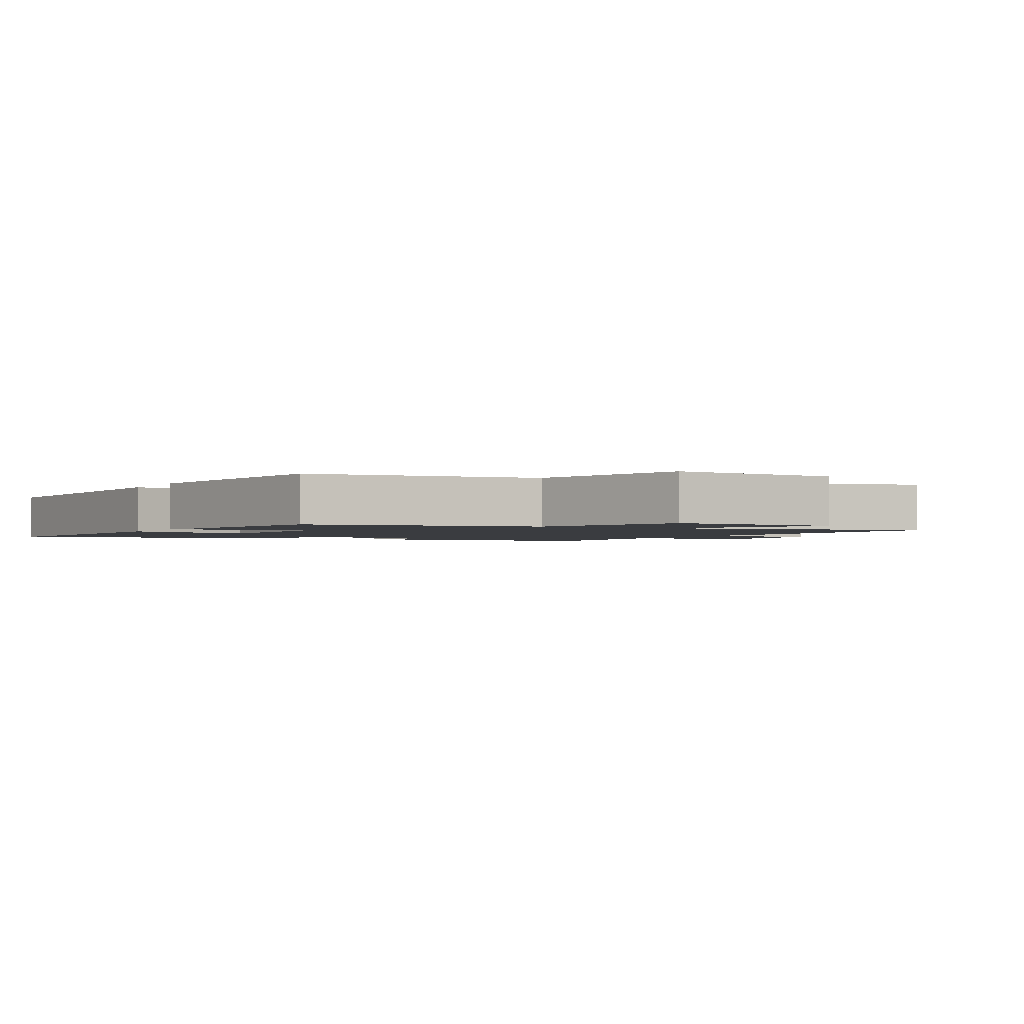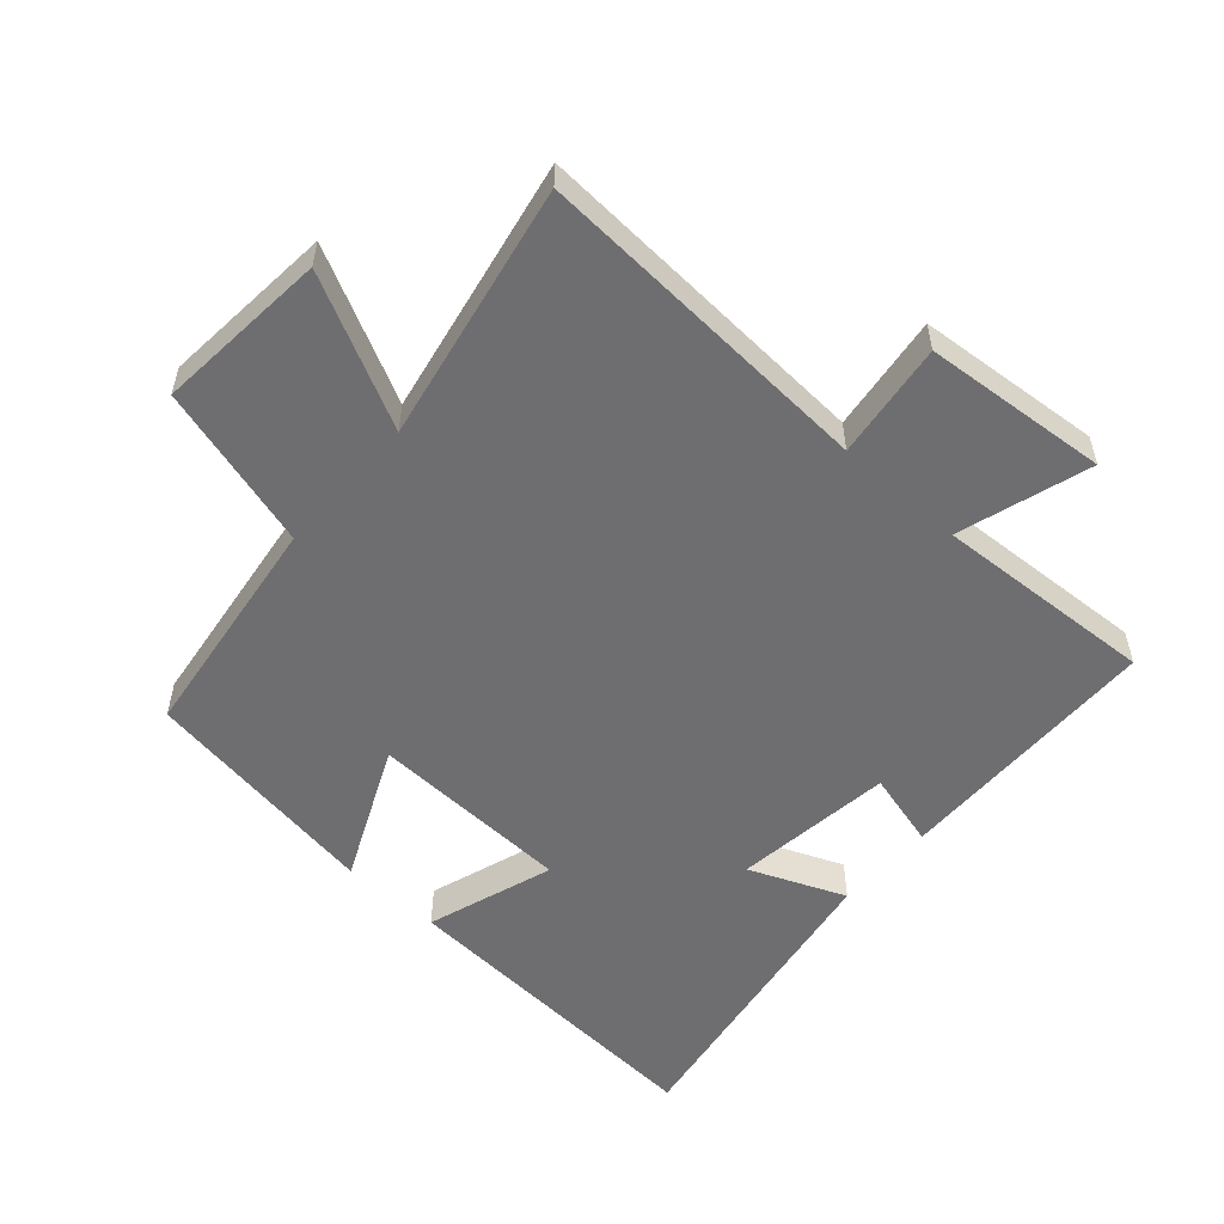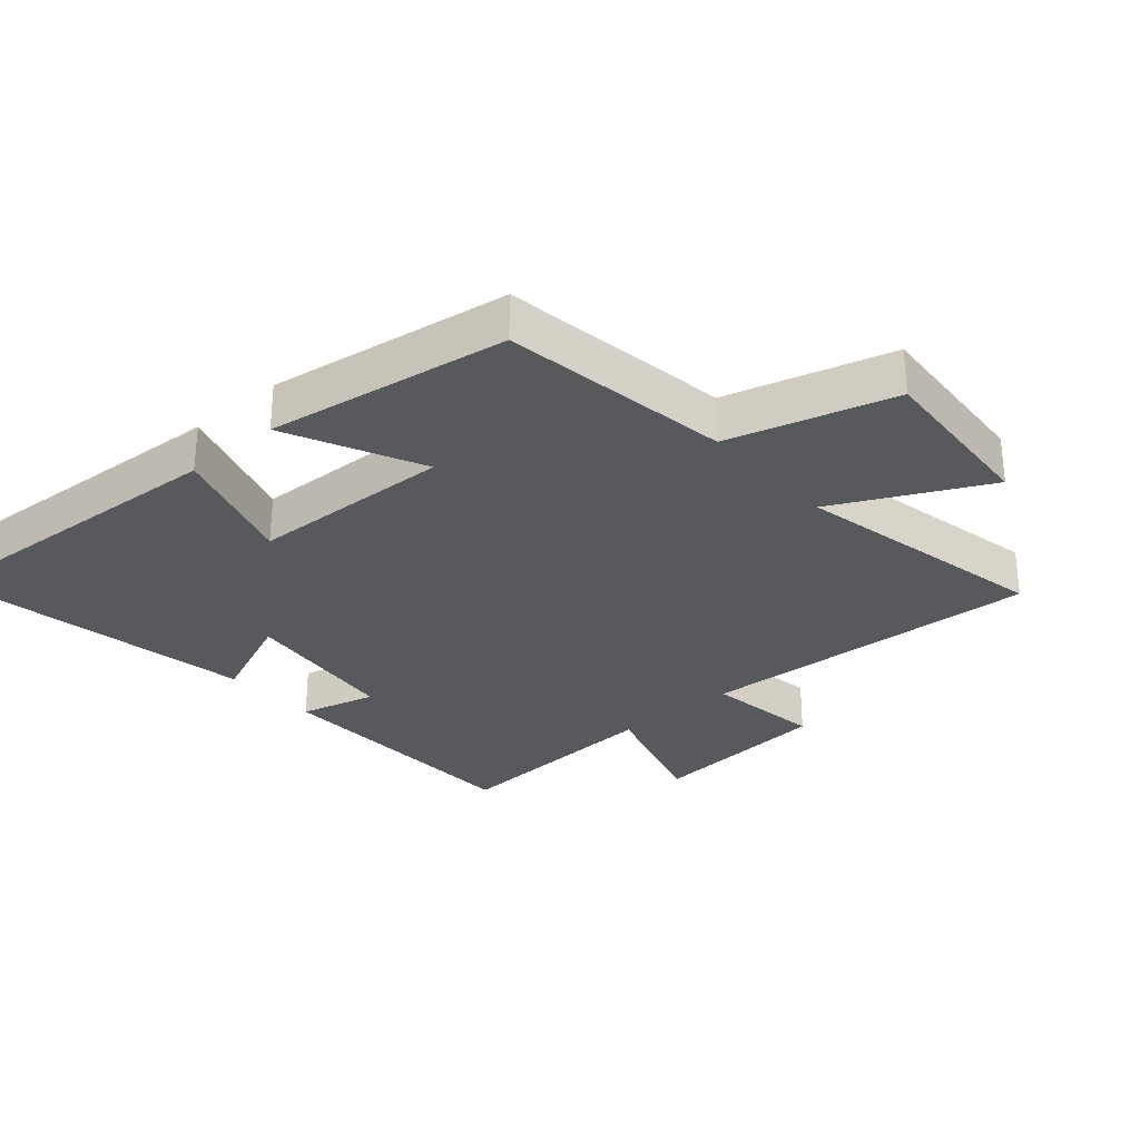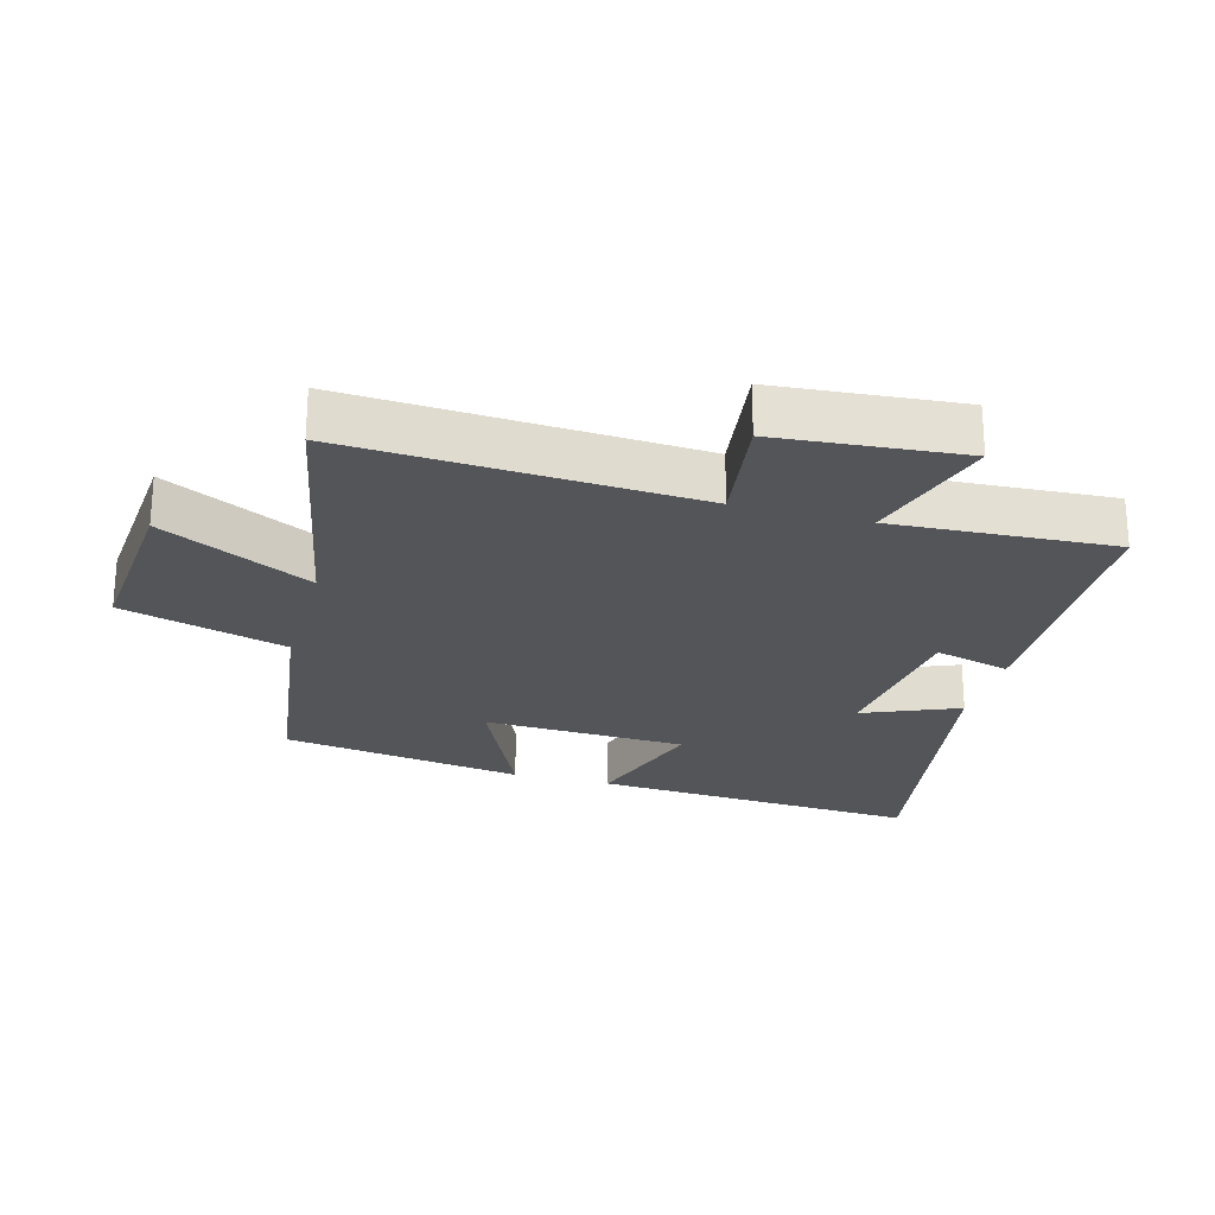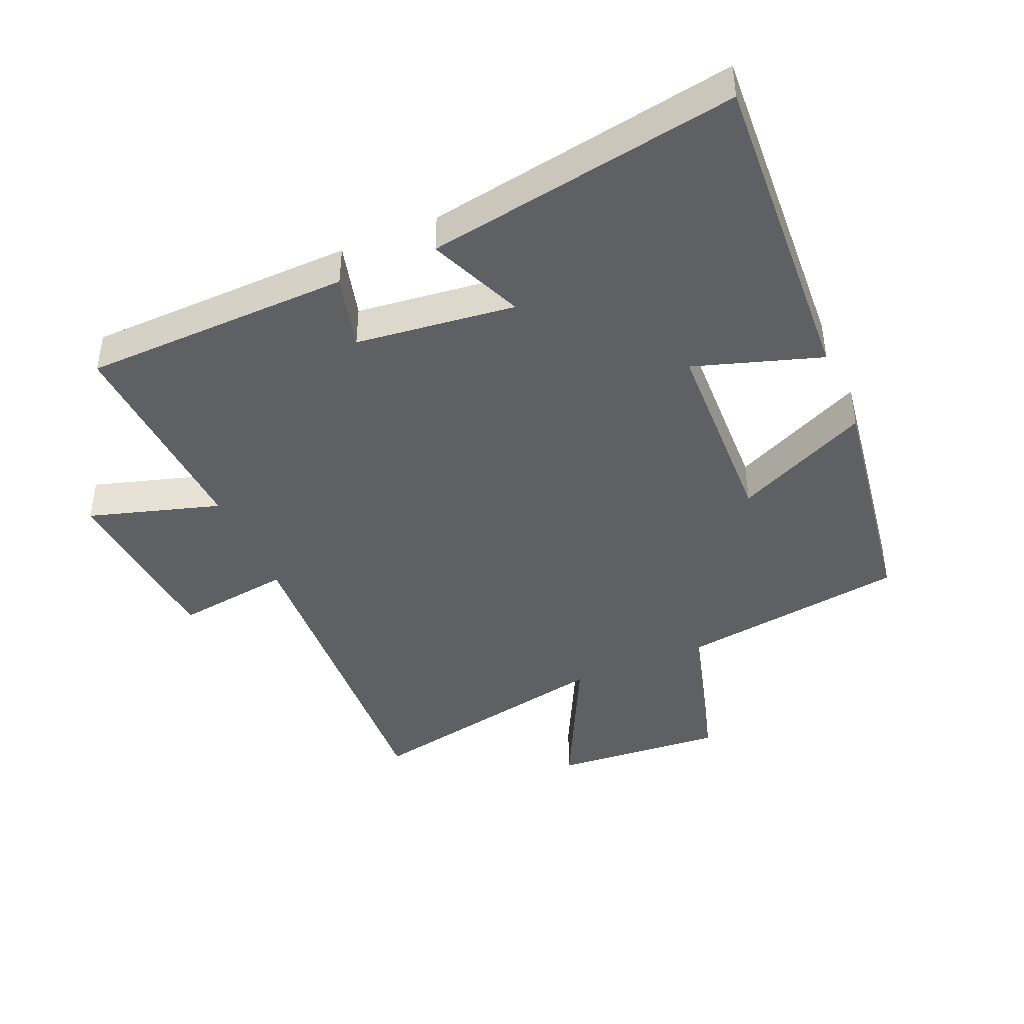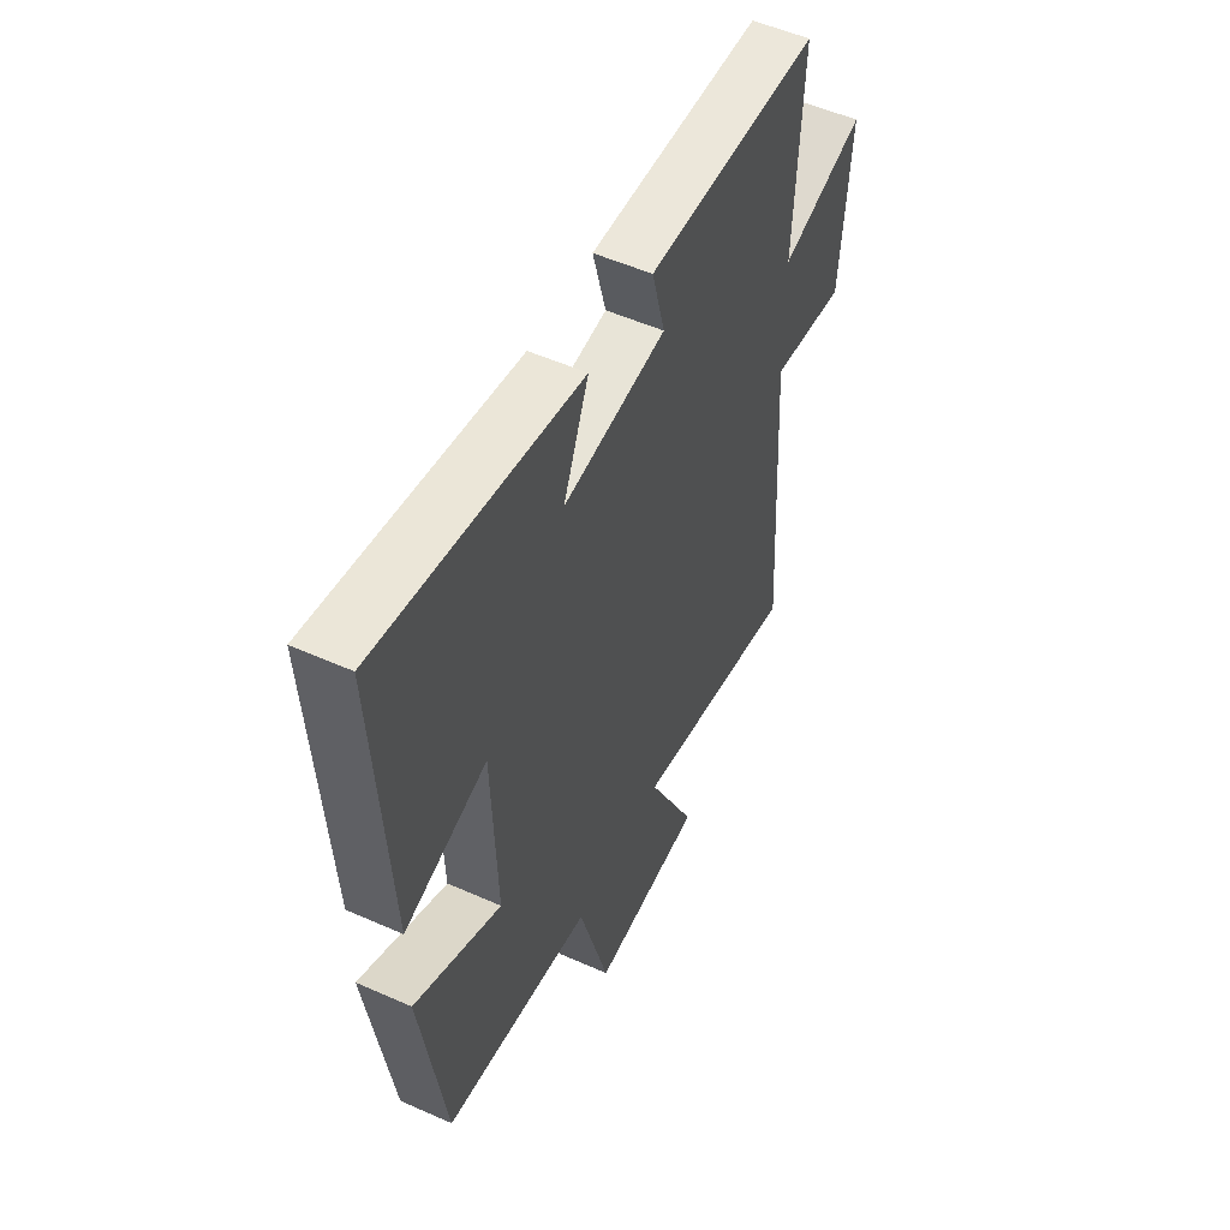
<metadata>
{"format":"obj","ext":"obj","renderer":"f3d","projection":"perspective","resolution":1024,"background":"white","views":[{"elev":-1.8,"azim":151.8,"up":"+Y"},{"elev":-54.4,"azim":-131.7,"up":"+Y"},{"elev":-29.7,"azim":131.4,"up":"+Y"},{"elev":-24.3,"azim":-105.3,"up":"+Y"},{"elev":-42.8,"azim":23.5,"up":"+Y"},{"elev":52.7,"azim":115.6,"up":"+Z"}]}
</metadata>
<code>
v 0.442 0.07 -0.451
v 0.088 0.07 -0.5
v 0.016 0.07 -0.753
v -0.25 0.07 -0.731
v -0.134 0.07 -0.5
v -0.531 0.07 -0.578
v -0.5 0.07 -0.047
v -0.679 0.07 -0.071
v -0.703 0.07 0.213
v -0.5 0.07 0.151
v -0.519 0.07 0.491
v -0.104 0.07 0.5
v -0.135 0.07 0.383
v 0.111 0.07 0.353
v 0.05 0.07 0.5
v 0.532 0.07 0.58
v 0.5 0.07 0.074
v 0.304 0.07 0.138
v 0.292 0.07 -0.174
v 0.5 0.07 -0.078
v 0.442 0 -0.451
v 0.088 0 -0.5
v 0.016 0 -0.753
v -0.25 0 -0.731
v -0.134 0 -0.5
v -0.531 0 -0.578
v -0.5 0 -0.047
v -0.679 0 -0.071
v -0.703 0 0.213
v -0.5 0 0.151
v -0.519 0 0.491
v -0.104 0 0.5
v -0.135 0 0.383
v 0.111 0 0.353
v 0.05 0 0.5
v 0.532 0 0.58
v 0.5 0 0.074
v 0.304 0 0.138
v 0.292 0 -0.174
v 0.5 0 -0.078
f 19 20 1 2
f 18 19 2
f 16 17 18
f 15 16 18
f 14 15 18
f 13 14 18 2
f 10 11 12 13
f 10 13 2 3
f 7 8 9 10
f 5 6 7
f 5 7 10
f 3 4 5
f 3 5 10
f 22 21 40 39
f 22 39 38
f 38 37 36
f 38 36 35
f 38 35 34
f 22 38 34 33
f 33 32 31 30
f 23 22 33 30
f 30 29 28 27
f 27 26 25
f 30 27 25
f 25 24 23
f 30 25 23
f 1 21 22 2
f 2 22 23 3
f 3 23 24 4
f 4 24 25 5
f 5 25 26 6
f 6 26 27 7
f 7 27 28 8
f 8 28 29 9
f 9 29 30 10
f 10 30 31 11
f 11 31 32 12
f 12 32 33 13
f 13 33 34 14
f 14 34 35 15
f 15 35 36 16
f 16 36 37 17
f 17 37 38 18
f 18 38 39 19
f 19 39 40 20
f 20 40 21 1

</code>
